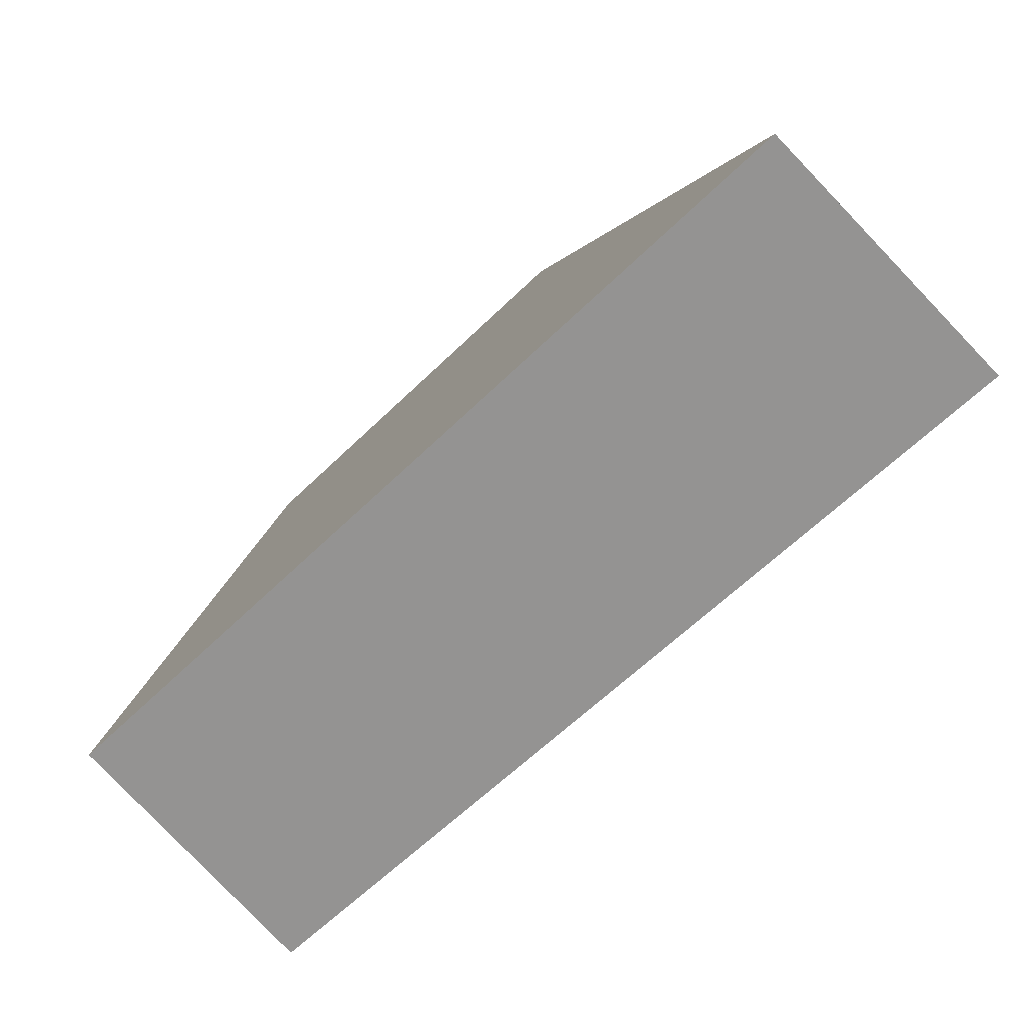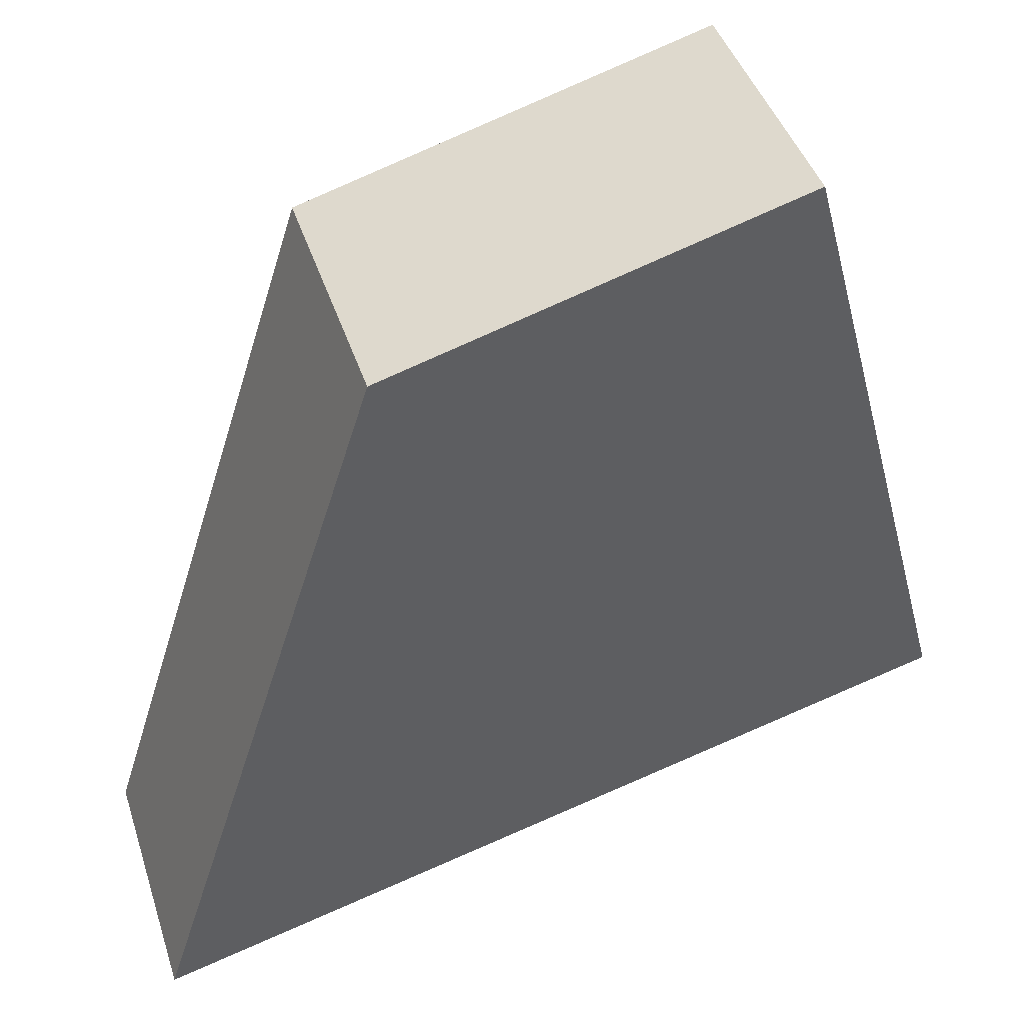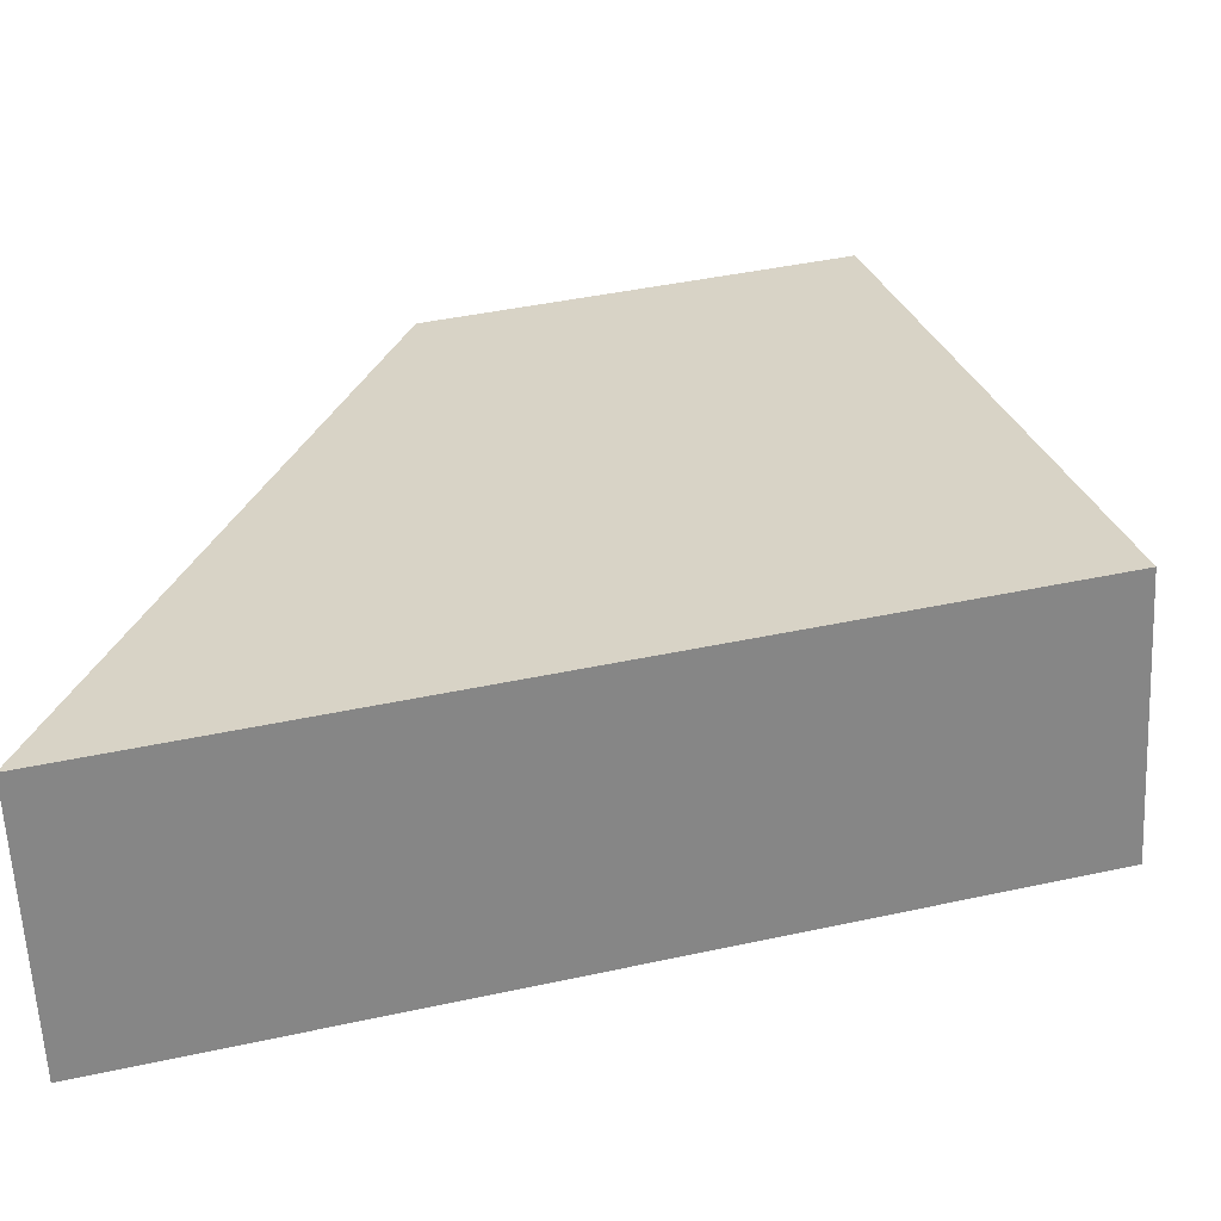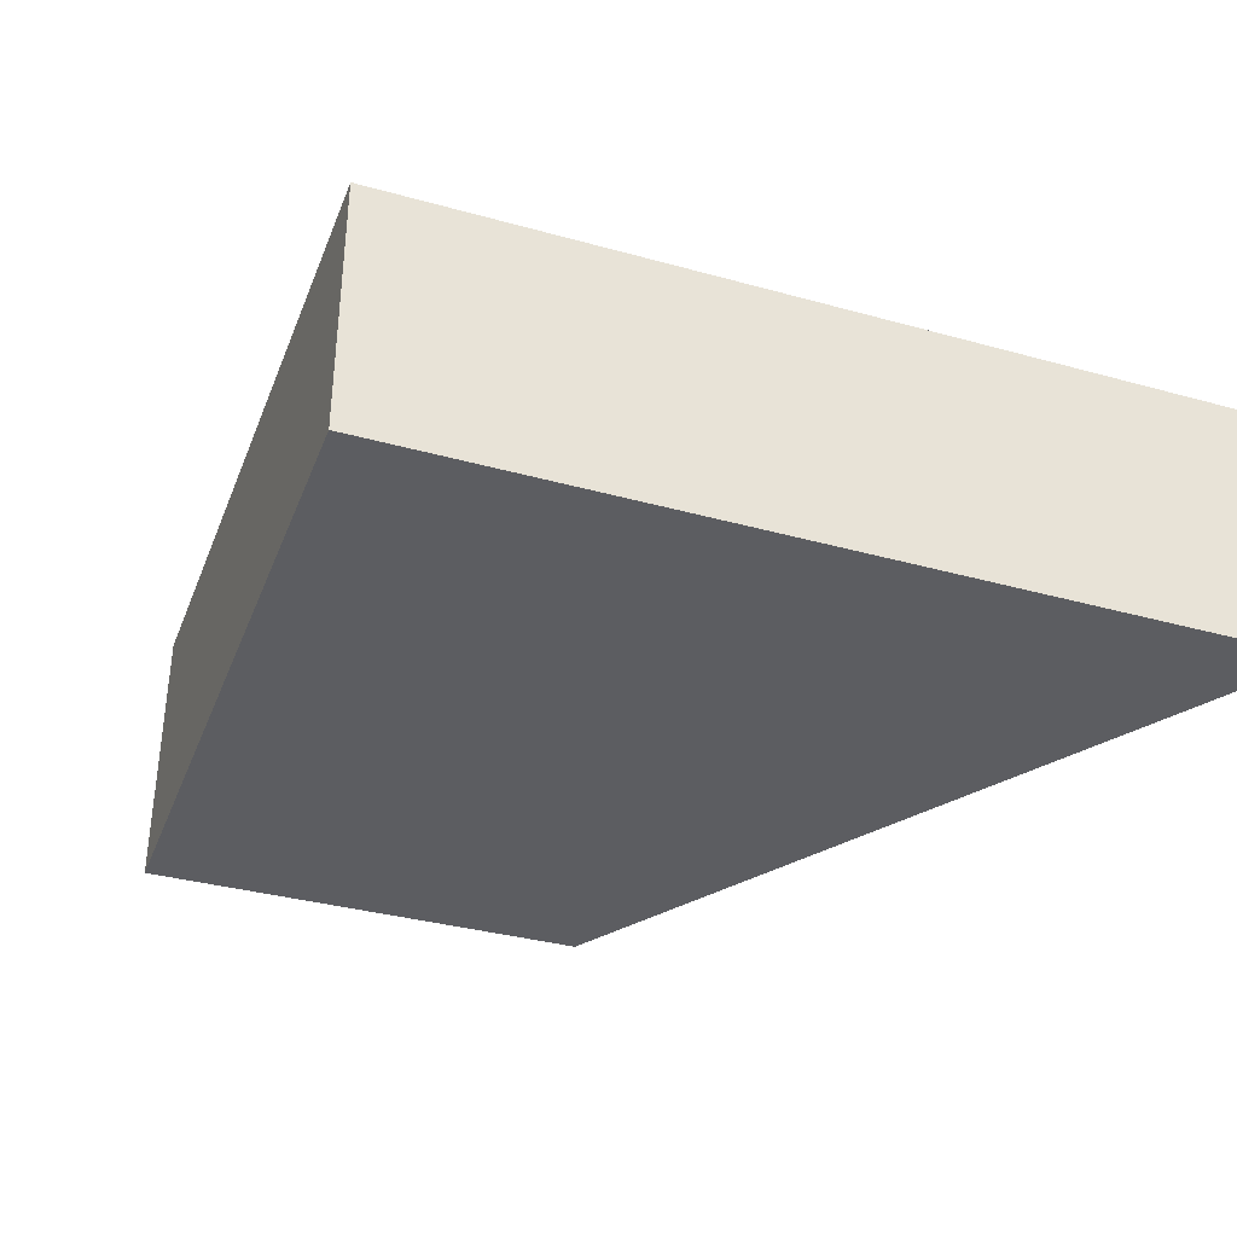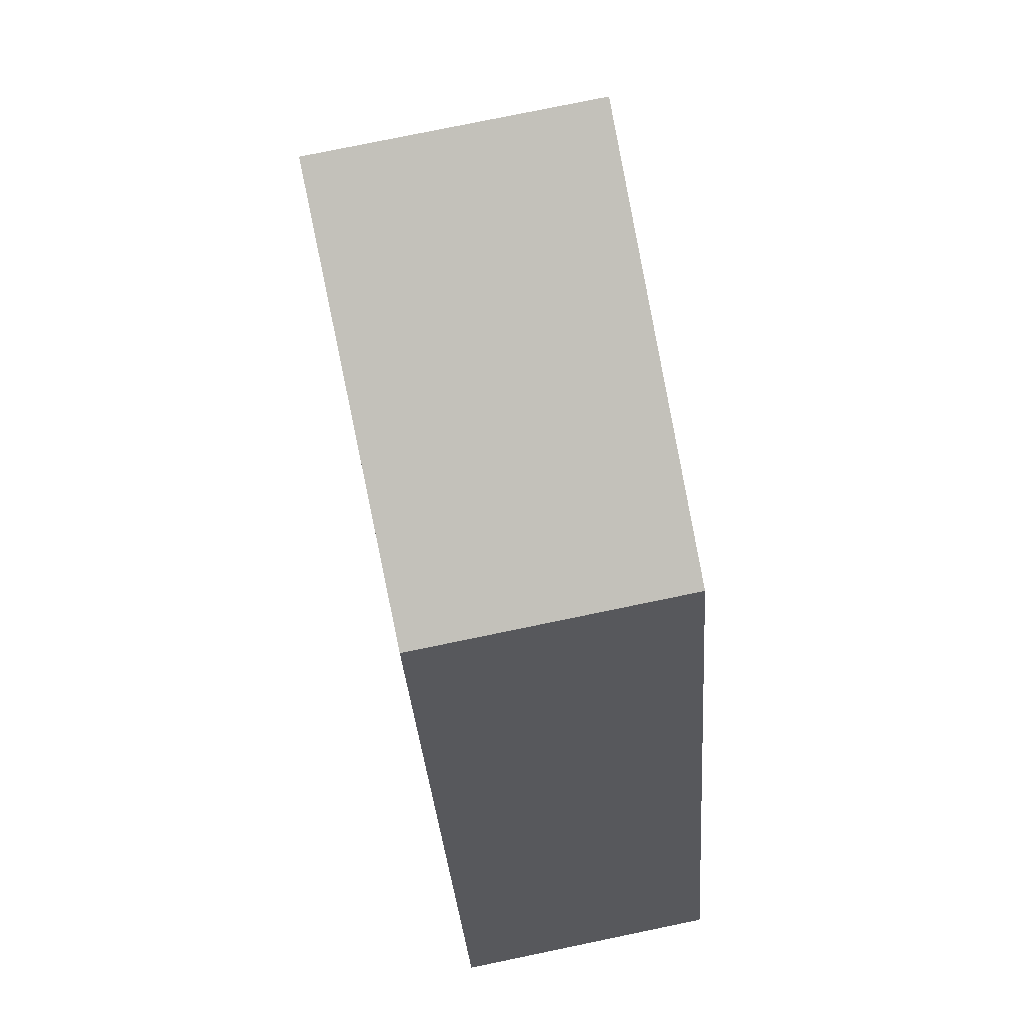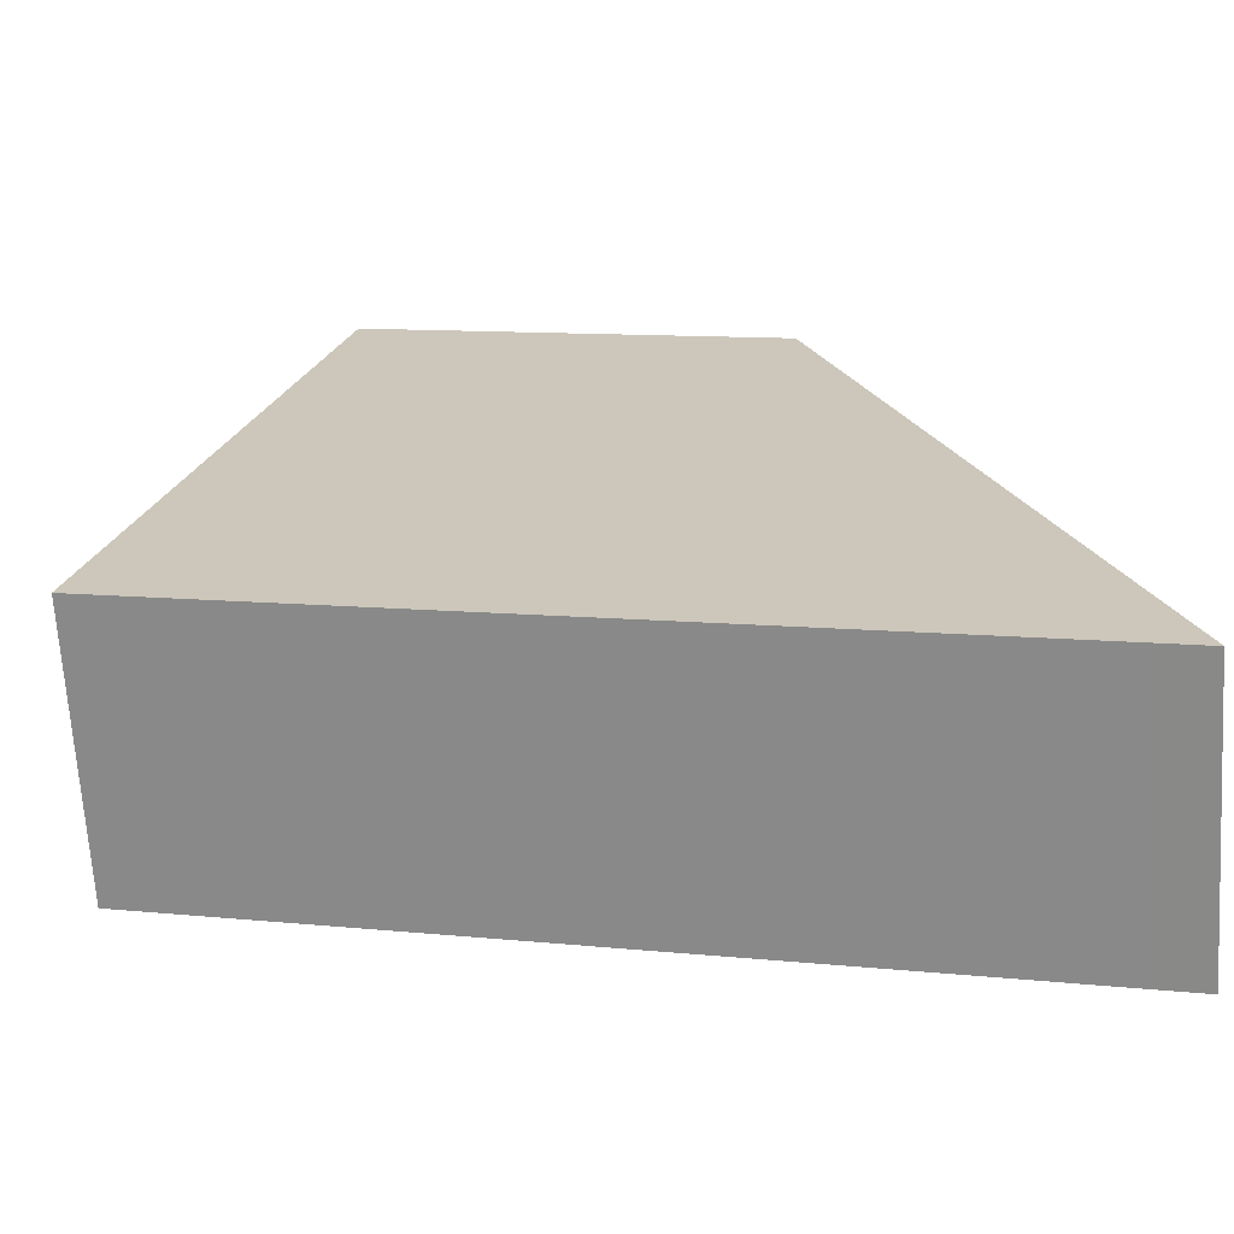
<metadata>
{"format":"obj","ext":"obj","renderer":"f3d","projection":"perspective","resolution":1024,"background":"white","views":[{"elev":-79.8,"azim":-136.3,"up":"+Z"},{"elev":43.9,"azim":-17.7,"up":"+Z"},{"elev":-61.4,"azim":2.8,"up":"+Z"},{"elev":-37.0,"azim":145.0,"up":"+Y"},{"elev":77.3,"azim":-101.7,"up":"+Z"},{"elev":-67.7,"azim":-176.4,"up":"+Z"}]}
</metadata>
<code>
v  3.796 4.163 11.88
v  0.744 4.163 0.203
v  0 4.163 2.549e-16
v  12.97 4.163 3.533
v  10.22 4.163 13.72
v  4.405 4.163 12.05
v  10.22 -8.402e-16 13.72
v  12.97 -2.163e-16 3.533
v  0.744 -1.243e-17 0.203
v  0 0 0
v  3.796 -7.272e-16 11.88
v  4.405 -7.379e-16 12.05
g defaultobject
f 1 2 3
f 2 1 4
f 4 1 5
f 5 1 6
f 7 4 5
f 4 7 8
f 8 2 4
f 2 8 9
f 2 9 3
f 3 9 10
f 10 1 3
f 1 10 11
f 6 7 5
f 7 6 1
f 7 1 12
f 12 1 11
f 9 11 10
f 11 9 8
f 11 8 7
f 11 7 12

</code>
